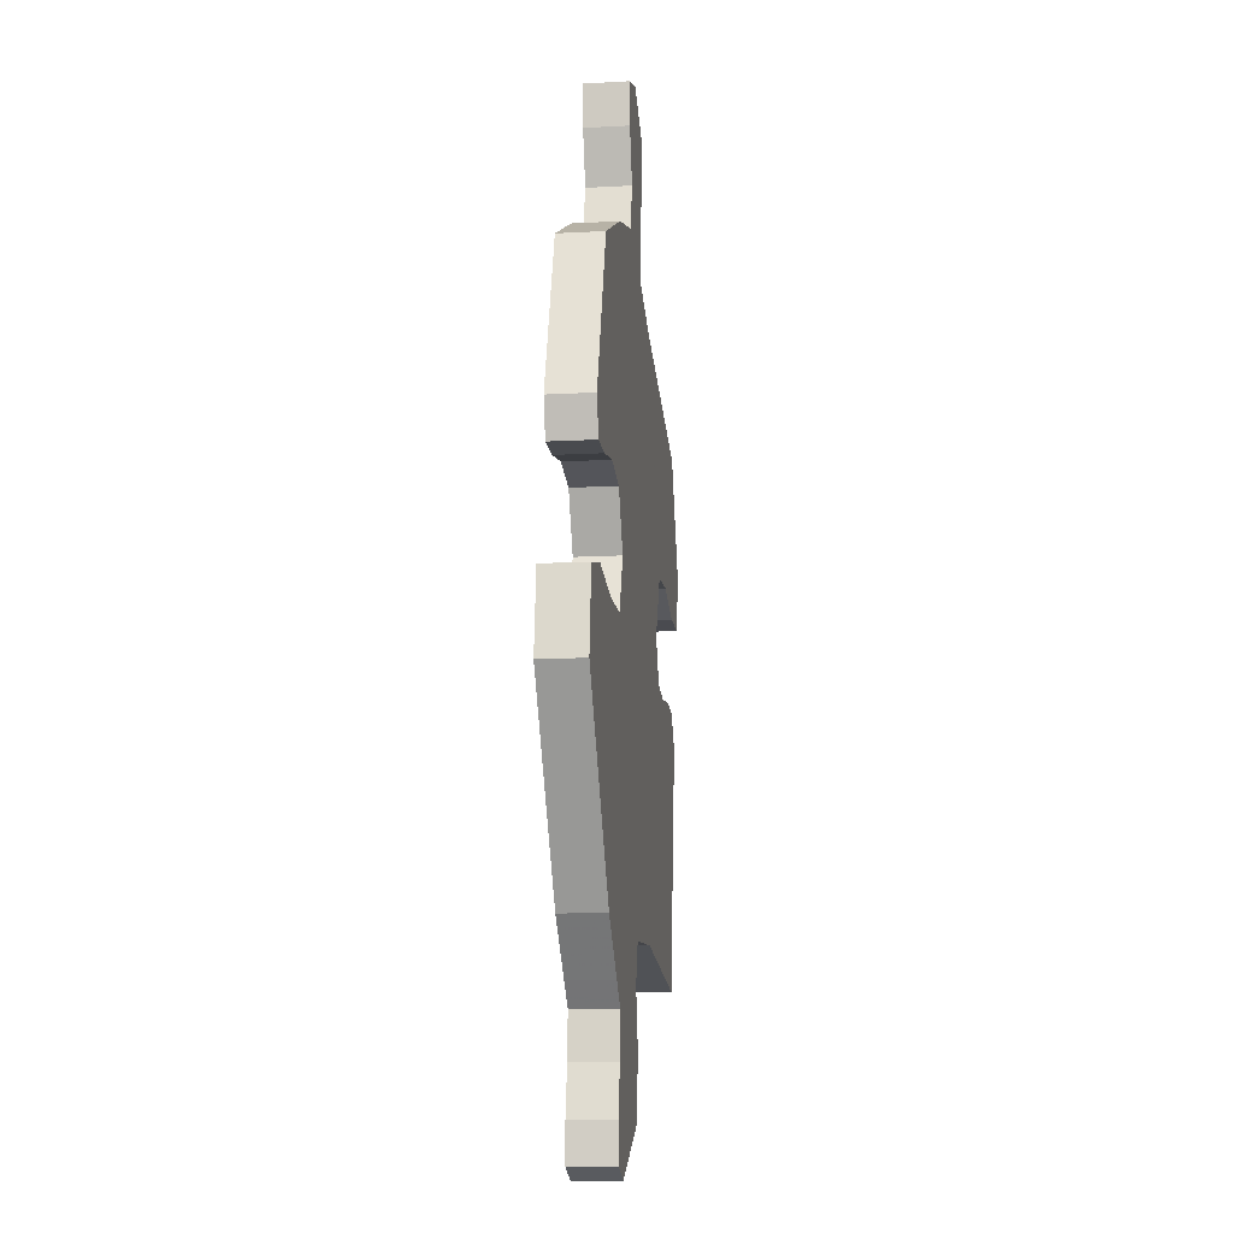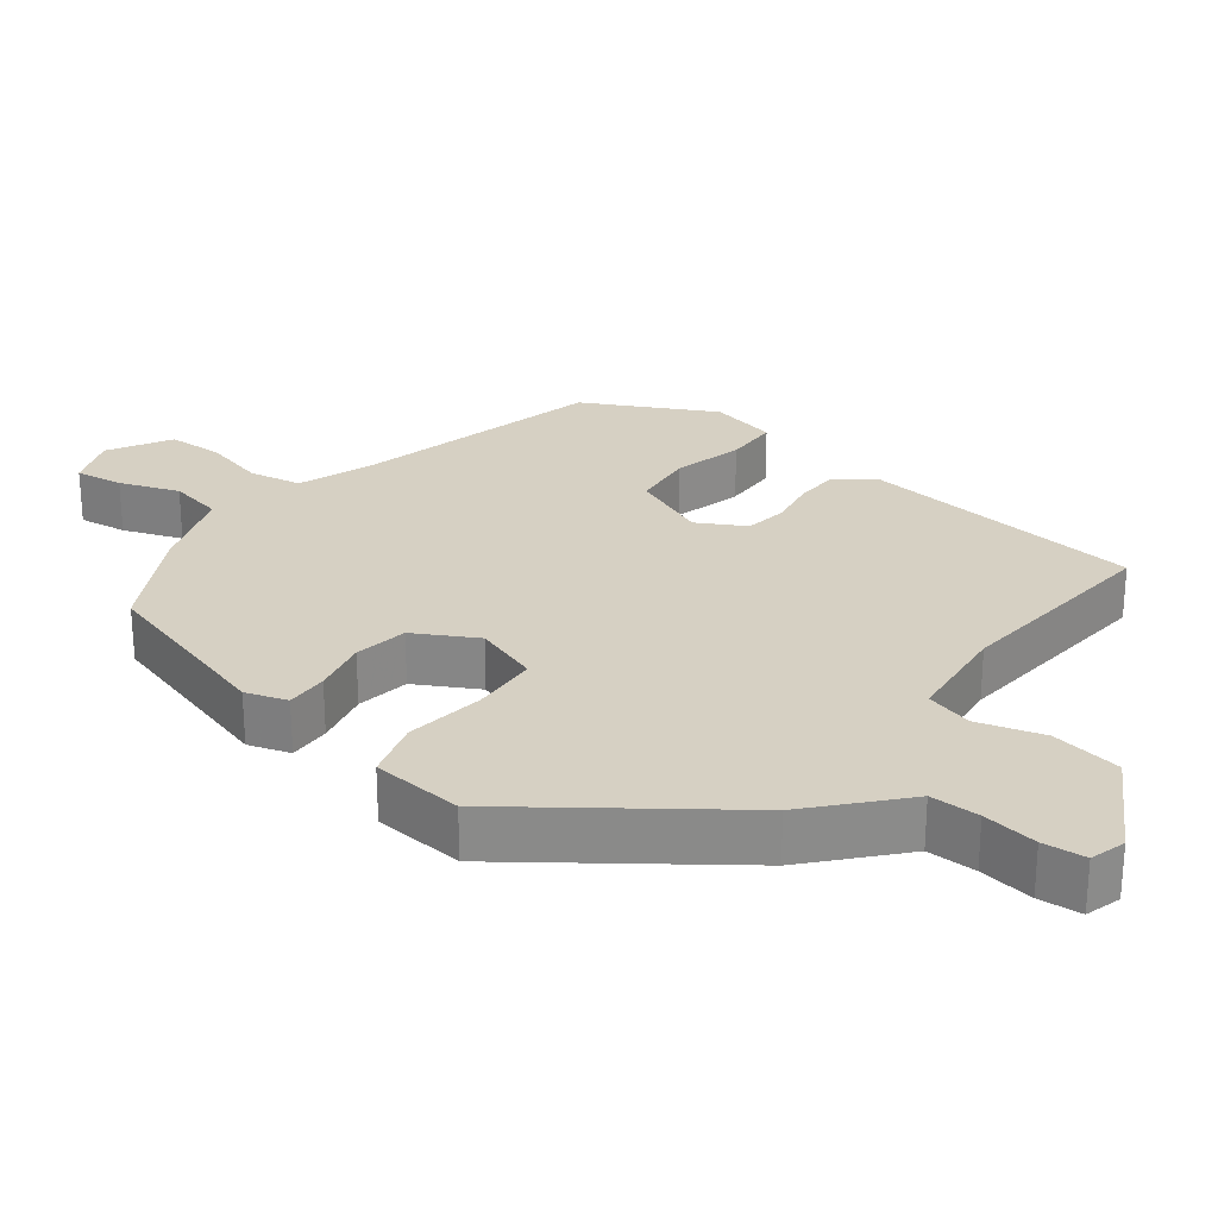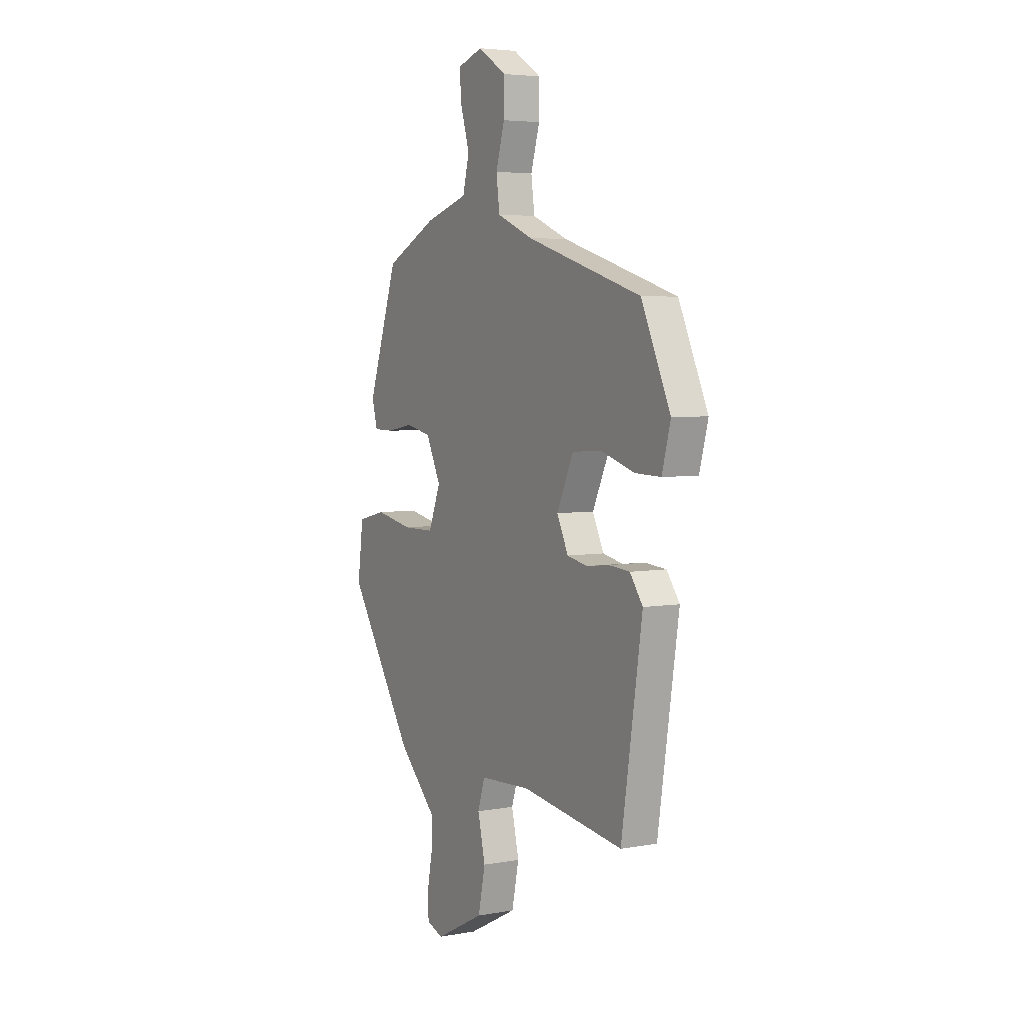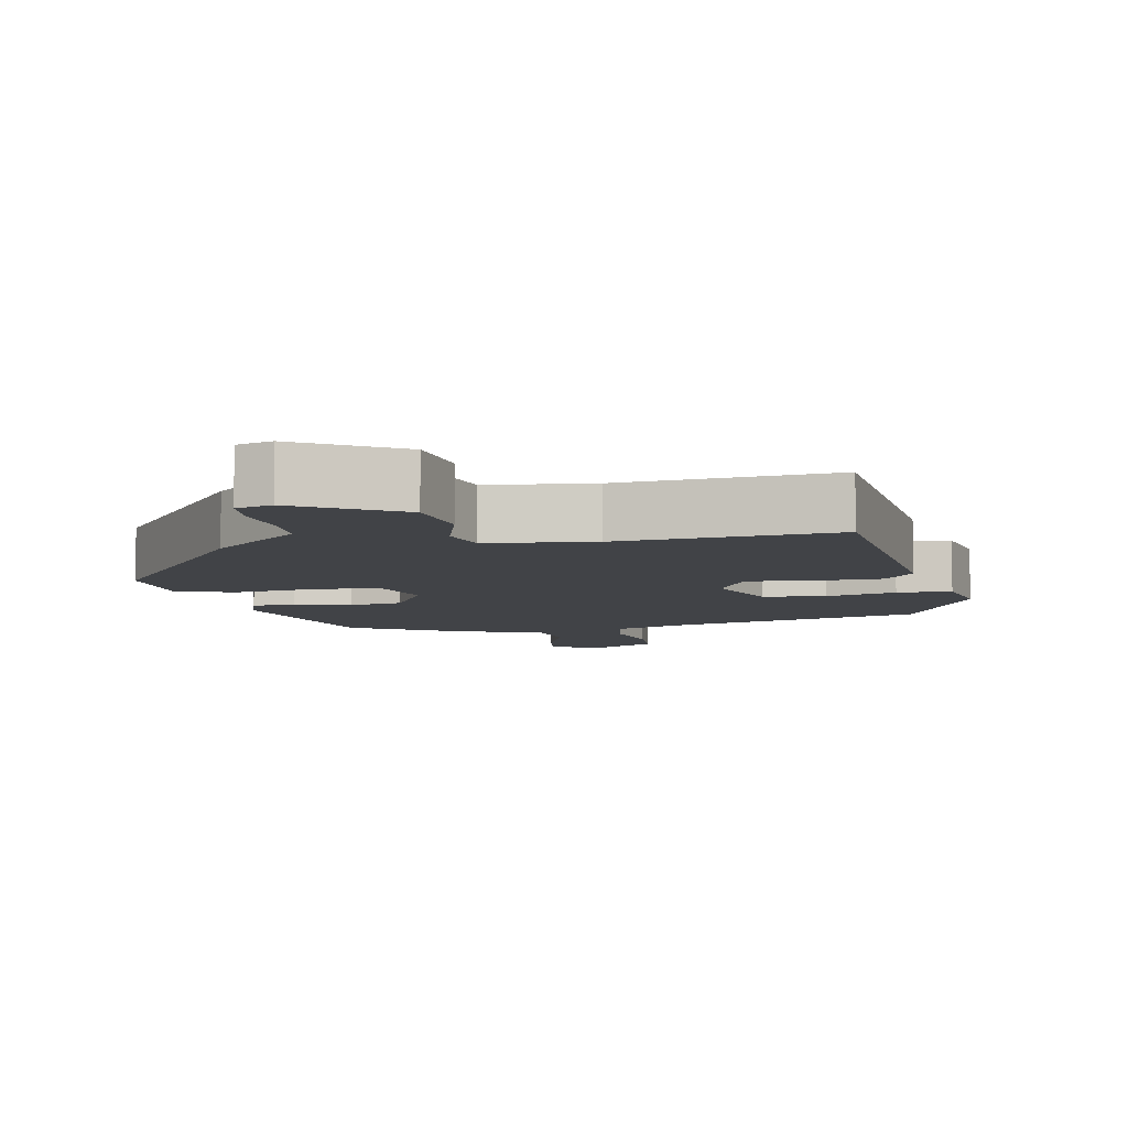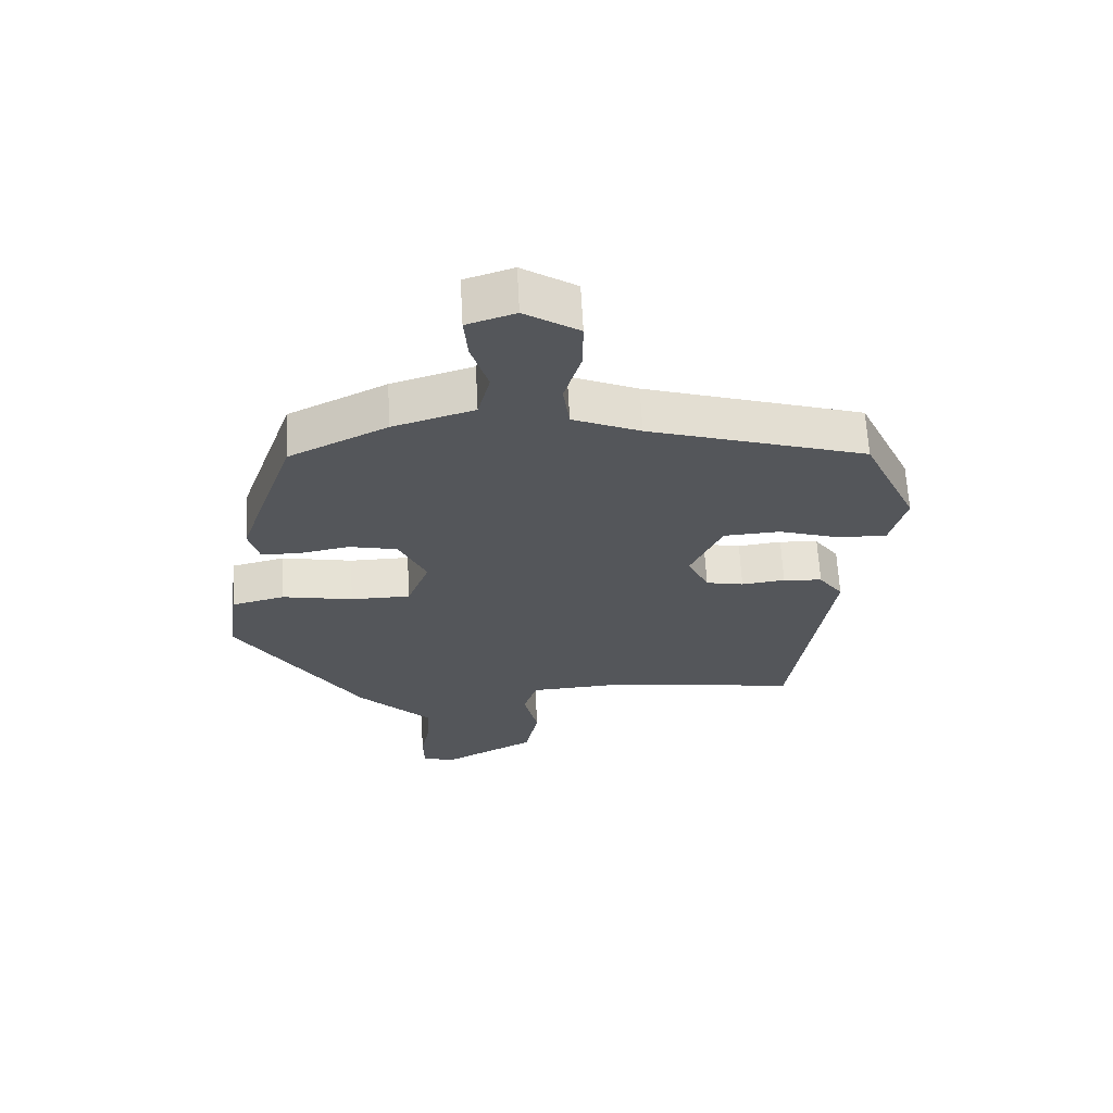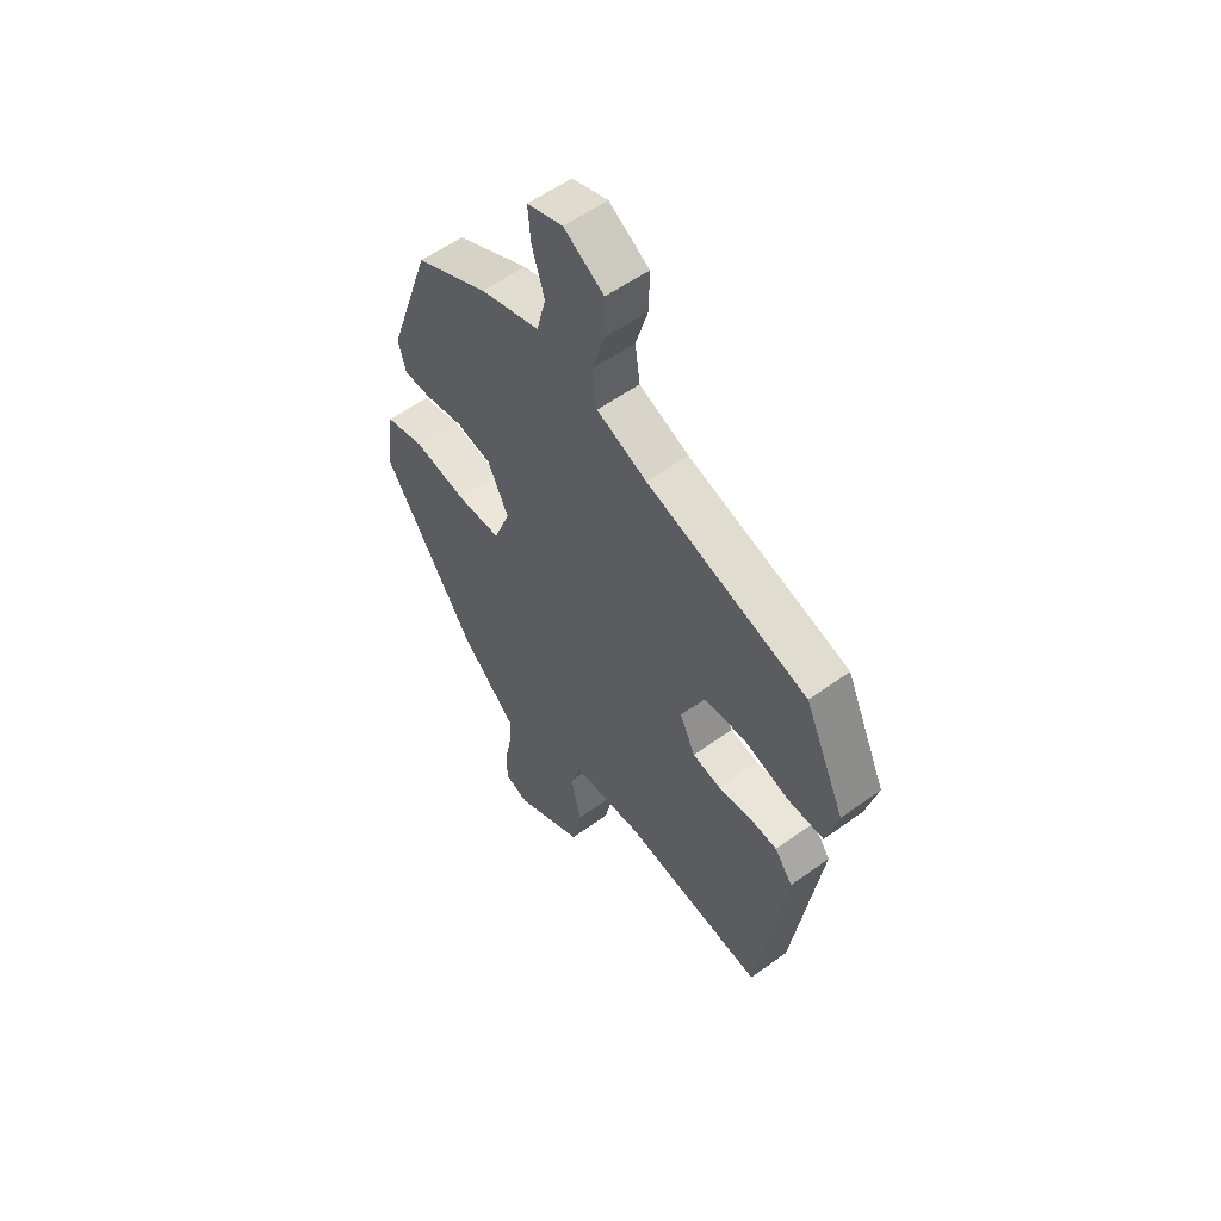
<metadata>
{"format":"obj","ext":"obj","renderer":"f3d","projection":"perspective","resolution":1024,"background":"white","views":[{"elev":-12.9,"azim":97.2,"up":"+Z"},{"elev":26.5,"azim":124.6,"up":"+Y"},{"elev":4.7,"azim":-120.0,"up":"+Z"},{"elev":-7.3,"azim":-172.2,"up":"+Y"},{"elev":64.3,"azim":177.0,"up":"+Z"},{"elev":55.9,"azim":-127.3,"up":"+Z"}]}
</metadata>
<code>
v -0.41 0.07 -0.499
v -0.471 0.07 -0.101
v -0.433 0.07 -0.049
v -0.372 0.07 -0.044
v -0.304 0.07 -0.052
v -0.245 0.07 -0.04
v -0.212 0.07 0.028
v -0.261 0.07 0.133
v -0.349 0.07 0.138
v -0.445 0.07 0.108
v -0.521 0.07 0.106
v -0.546 0.07 0.199
v -0.461 0.07 0.384
v -0.122 0.07 0.487
v -0.017 0.07 0.531
v -0.007 0.07 0.605
v -0.033 0.07 0.691
v -0.034 0.07 0.769
v 0.05 0.07 0.822
v 0.125 0.07 0.798
v 0.119 0.07 0.73
v 0.093 0.07 0.646
v 0.112 0.07 0.571
v 0.238 0.07 0.533
v 0.39 0.07 0.459
v 0.479 0.07 0.202
v 0.463 0.07 0.143
v 0.404 0.07 0.142
v 0.325 0.07 0.156
v 0.251 0.07 0.14
v 0.208 0.07 0.052
v 0.243 0.07 -0.037
v 0.336 0.07 -0.038
v 0.446 0.07 -0.017
v 0.529 0.07 -0.037
v 0.546 0.07 -0.164
v 0.353 0.07 -0.459
v 0.273 0.07 -0.538
v 0.237 0.07 -0.573
v 0.241 0.07 -0.642
v 0.256 0.07 -0.718
v 0.254 0.07 -0.778
v 0.205 0.07 -0.795
v 0.059 0.07 -0.72
v 0.038 0.07 -0.622
v 0.06 0.07 -0.529
v 0.039 0.07 -0.464
v -0.11 0.07 -0.456
v -0.41 0 -0.499
v -0.471 0 -0.101
v -0.433 0 -0.049
v -0.372 0 -0.044
v -0.304 0 -0.052
v -0.245 0 -0.04
v -0.212 0 0.028
v -0.261 0 0.133
v -0.349 0 0.138
v -0.445 0 0.108
v -0.521 0 0.106
v -0.546 0 0.199
v -0.461 0 0.384
v -0.122 0 0.487
v -0.017 0 0.531
v -0.007 0 0.605
v -0.033 0 0.691
v -0.034 0 0.769
v 0.05 0 0.822
v 0.125 0 0.798
v 0.119 0 0.73
v 0.093 0 0.646
v 0.112 0 0.571
v 0.238 0 0.533
v 0.39 0 0.459
v 0.479 0 0.202
v 0.463 0 0.143
v 0.404 0 0.142
v 0.325 0 0.156
v 0.251 0 0.14
v 0.208 0 0.052
v 0.243 0 -0.037
v 0.336 0 -0.038
v 0.446 0 -0.017
v 0.529 0 -0.037
v 0.546 0 -0.164
v 0.353 0 -0.459
v 0.273 0 -0.538
v 0.237 0 -0.573
v 0.241 0 -0.642
v 0.256 0 -0.718
v 0.254 0 -0.778
v 0.205 0 -0.795
v 0.059 0 -0.72
v 0.038 0 -0.622
v 0.06 0 -0.529
v 0.039 0 -0.464
v -0.11 0 -0.456
f 43 44 45 46
f 43 46 47
f 40 41 42 43
f 39 40 43 47
f 38 39 47
f 37 38 47
f 36 37 47 48
f 33 34 35 36
f 32 33 36 48
f 26 27 28 29
f 26 29 30
f 23 24 25 26
f 23 26 30
f 19 20 21 22
f 17 18 19 22
f 16 17 22 23
f 15 16 23 30
f 11 12 13 14
f 9 10 11 14
f 8 9 14 15
f 7 8 15 30
f 2 3 4 5
f 2 5 6
f 1 2 6
f 31 32 48 1
f 7 30 31
f 1 6 7 31
f 94 93 92 91
f 95 94 91
f 91 90 89 88
f 95 91 88 87
f 95 87 86
f 95 86 85
f 96 95 85 84
f 84 83 82 81
f 96 84 81 80
f 77 76 75 74
f 78 77 74
f 74 73 72 71
f 78 74 71
f 70 69 68 67
f 70 67 66 65
f 71 70 65 64
f 78 71 64 63
f 62 61 60 59
f 62 59 58 57
f 63 62 57 56
f 78 63 56 55
f 53 52 51 50
f 54 53 50
f 54 50 49
f 49 96 80 79
f 79 78 55
f 79 55 54 49
f 1 49 50 2
f 2 50 51 3
f 3 51 52 4
f 4 52 53 5
f 5 53 54 6
f 6 54 55 7
f 7 55 56 8
f 8 56 57 9
f 9 57 58 10
f 10 58 59 11
f 11 59 60 12
f 12 60 61 13
f 13 61 62 14
f 14 62 63 15
f 15 63 64 16
f 16 64 65 17
f 17 65 66 18
f 18 66 67 19
f 19 67 68 20
f 20 68 69 21
f 21 69 70 22
f 22 70 71 23
f 23 71 72 24
f 24 72 73 25
f 25 73 74 26
f 26 74 75 27
f 27 75 76 28
f 28 76 77 29
f 29 77 78 30
f 30 78 79 31
f 31 79 80 32
f 32 80 81 33
f 33 81 82 34
f 34 82 83 35
f 35 83 84 36
f 36 84 85 37
f 37 85 86 38
f 38 86 87 39
f 39 87 88 40
f 40 88 89 41
f 41 89 90 42
f 42 90 91 43
f 43 91 92 44
f 44 92 93 45
f 45 93 94 46
f 46 94 95 47
f 47 95 96 48
f 48 96 49 1

</code>
